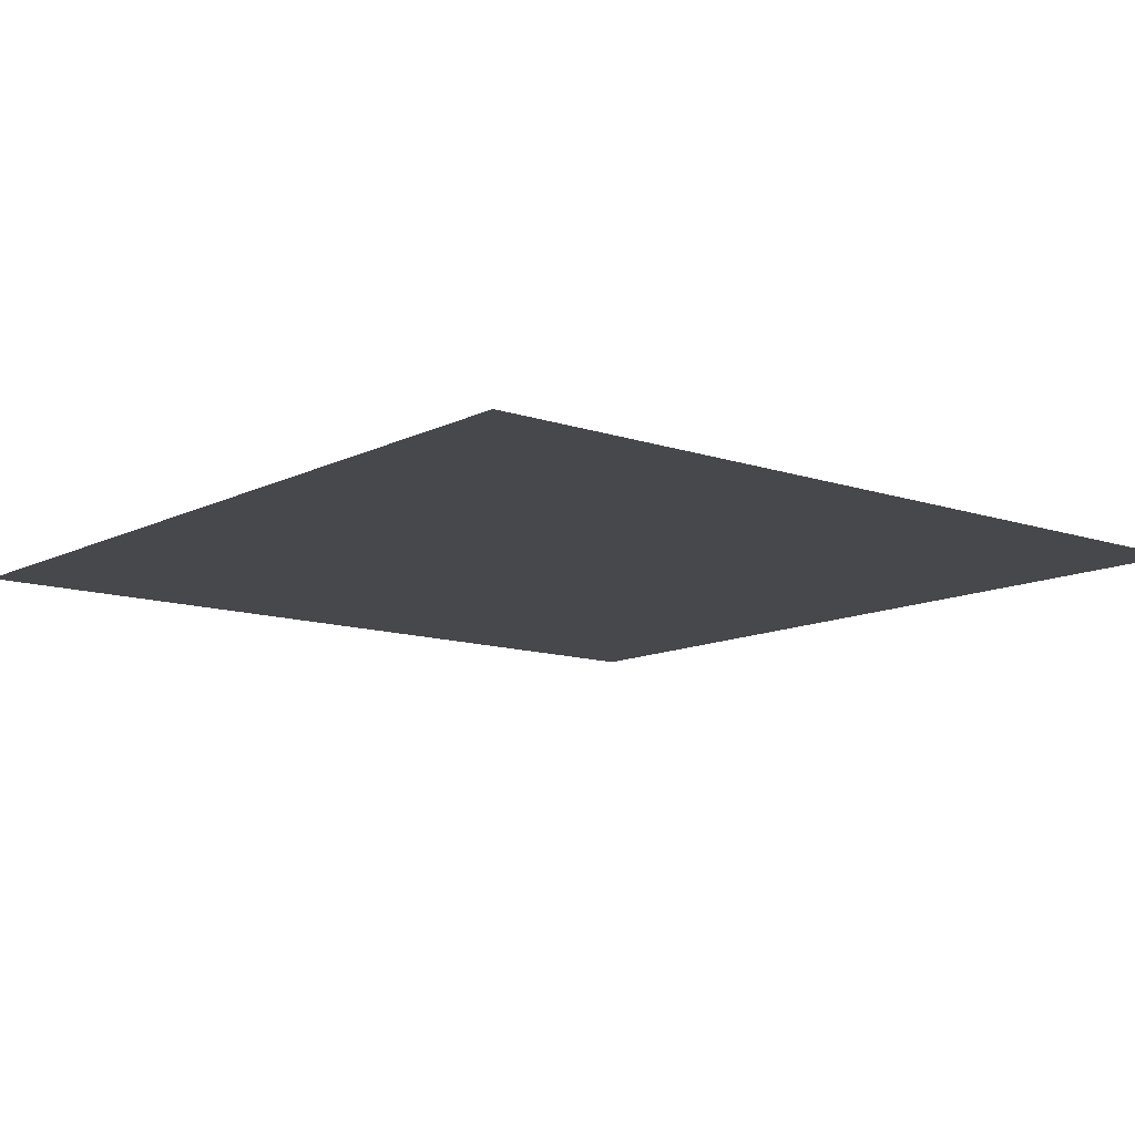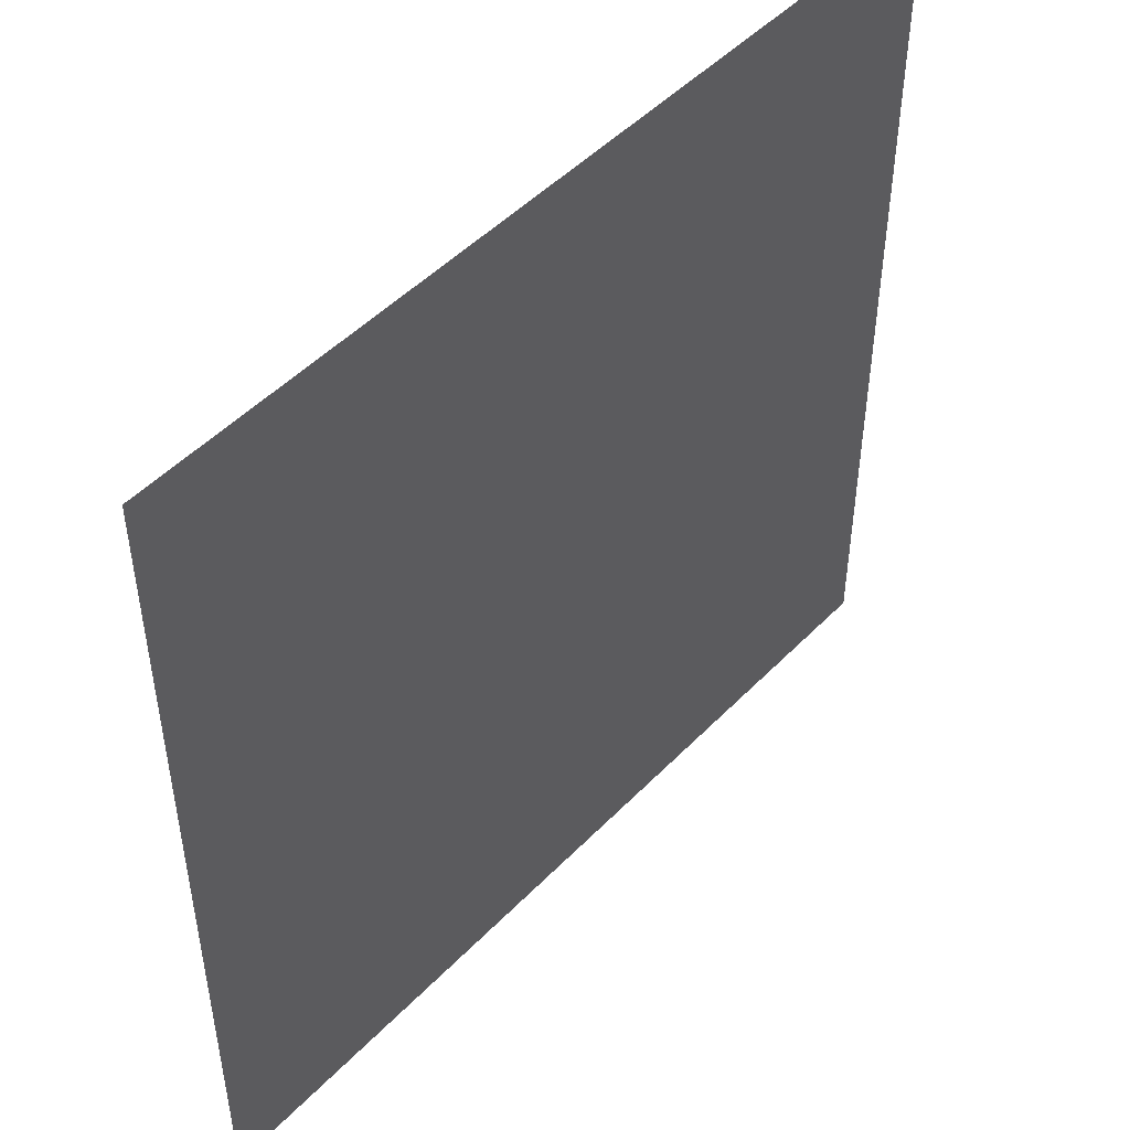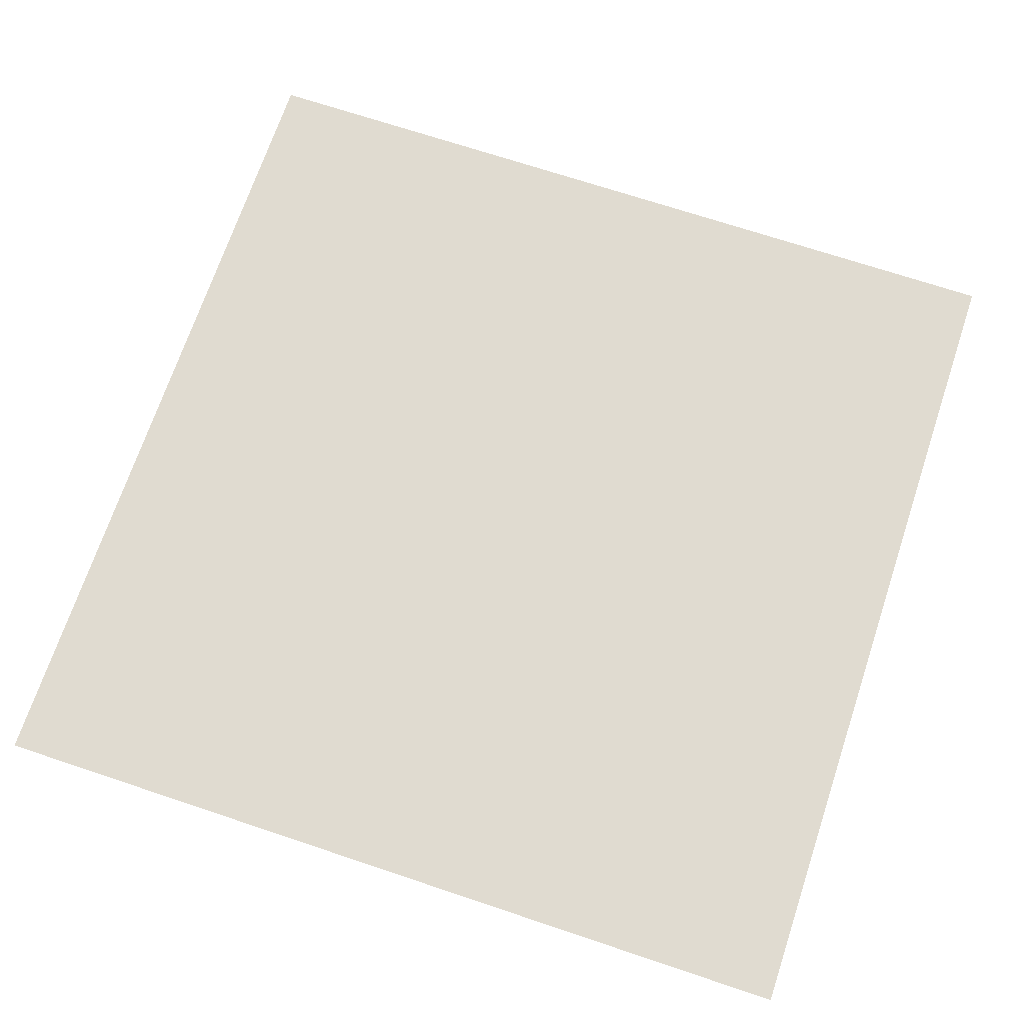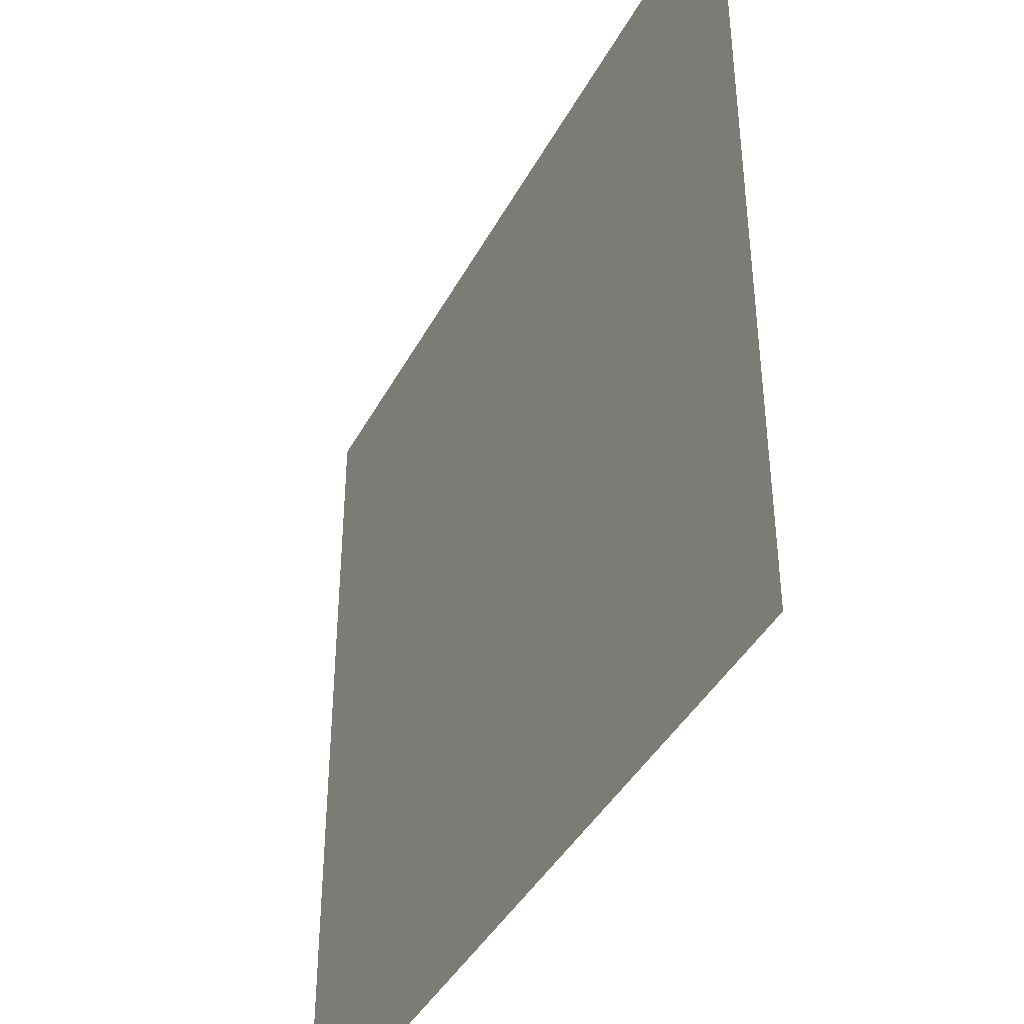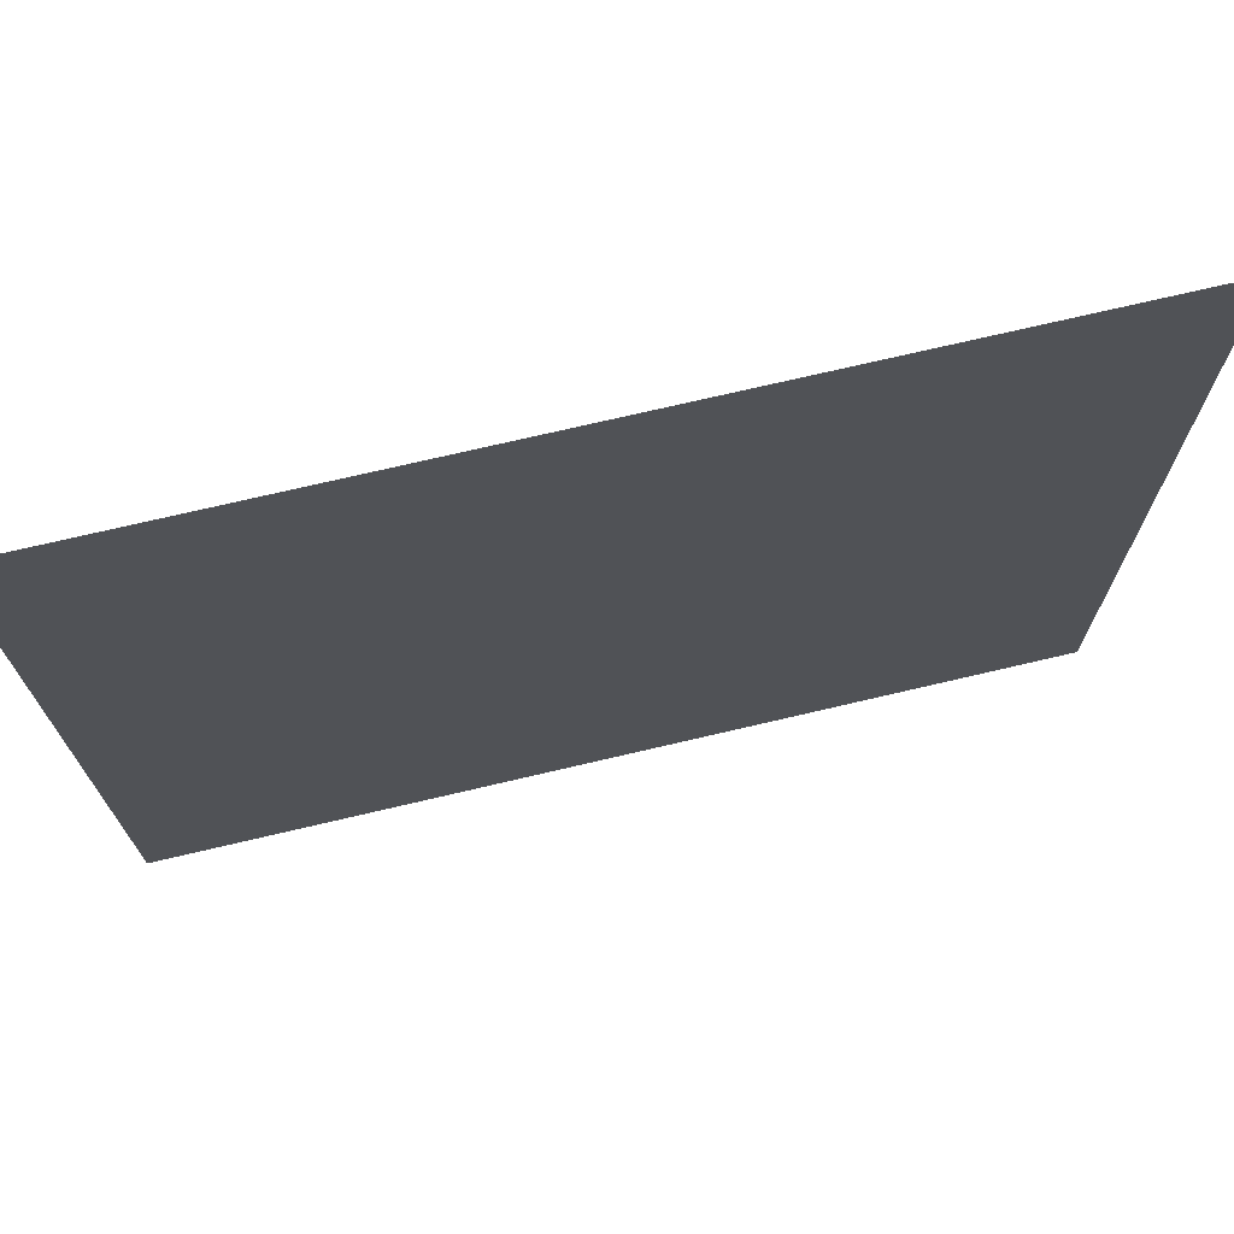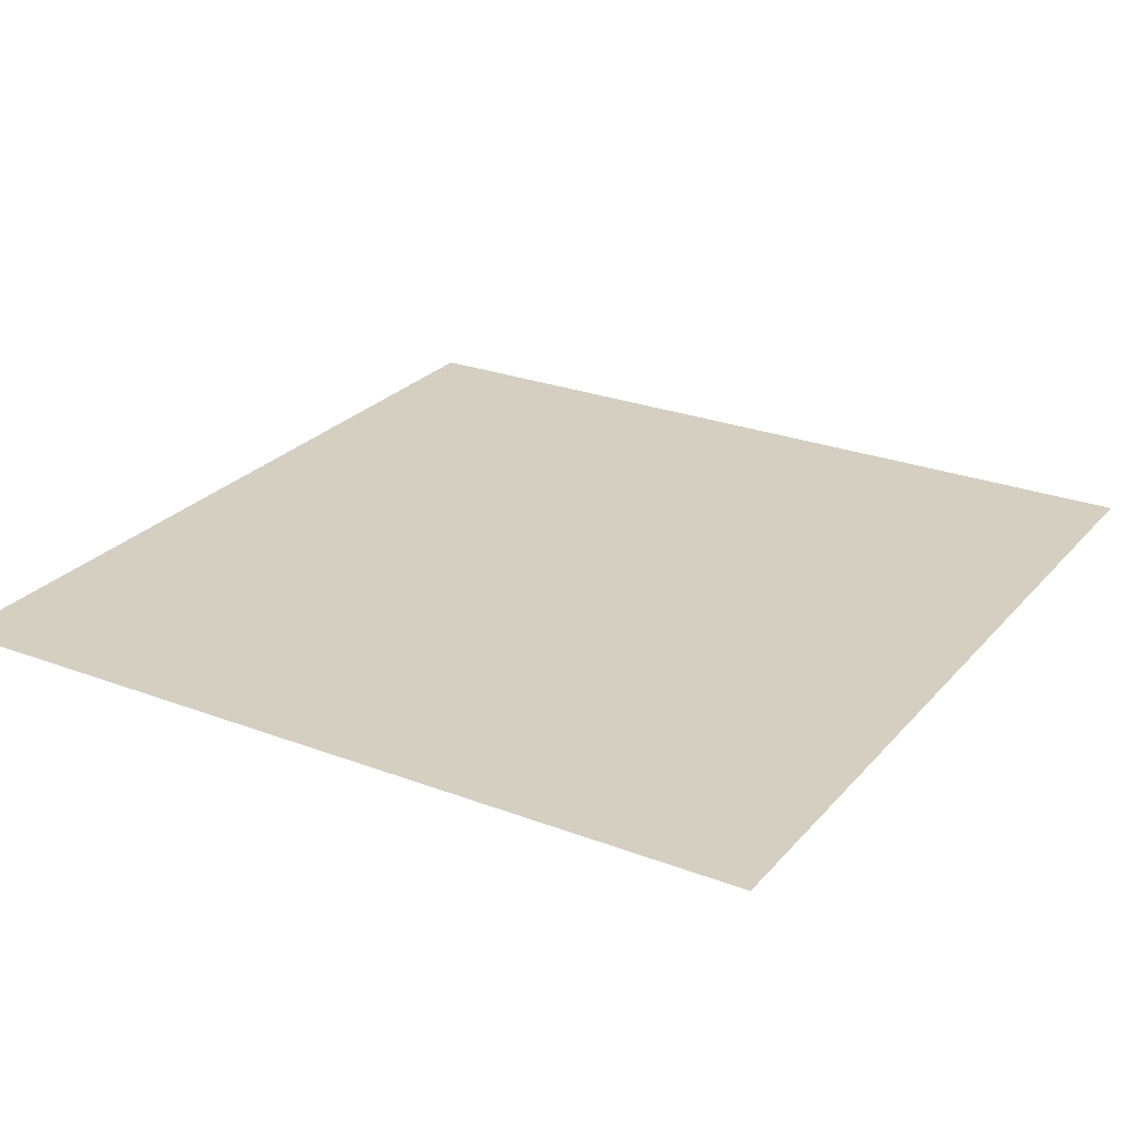
<metadata>
{"format":"obj","ext":"obj","renderer":"f3d","projection":"perspective","resolution":1024,"background":"white","views":[{"elev":-11.6,"azim":-129.6,"up":"+Z"},{"elev":49.1,"azim":131.7,"up":"+Y"},{"elev":70.2,"azim":-161.5,"up":"+Z"},{"elev":-41.2,"azim":-116.1,"up":"+Y"},{"elev":73.0,"azim":166.8,"up":"+Y"},{"elev":25.9,"azim":-58.9,"up":"+Z"}]}
</metadata>
<code>
v -112 -48 0
v -128 -48 0
v -128 -32 0
v -112 -32 0
g healthcenter_mesh_0005
f 1 2 3 4

</code>
